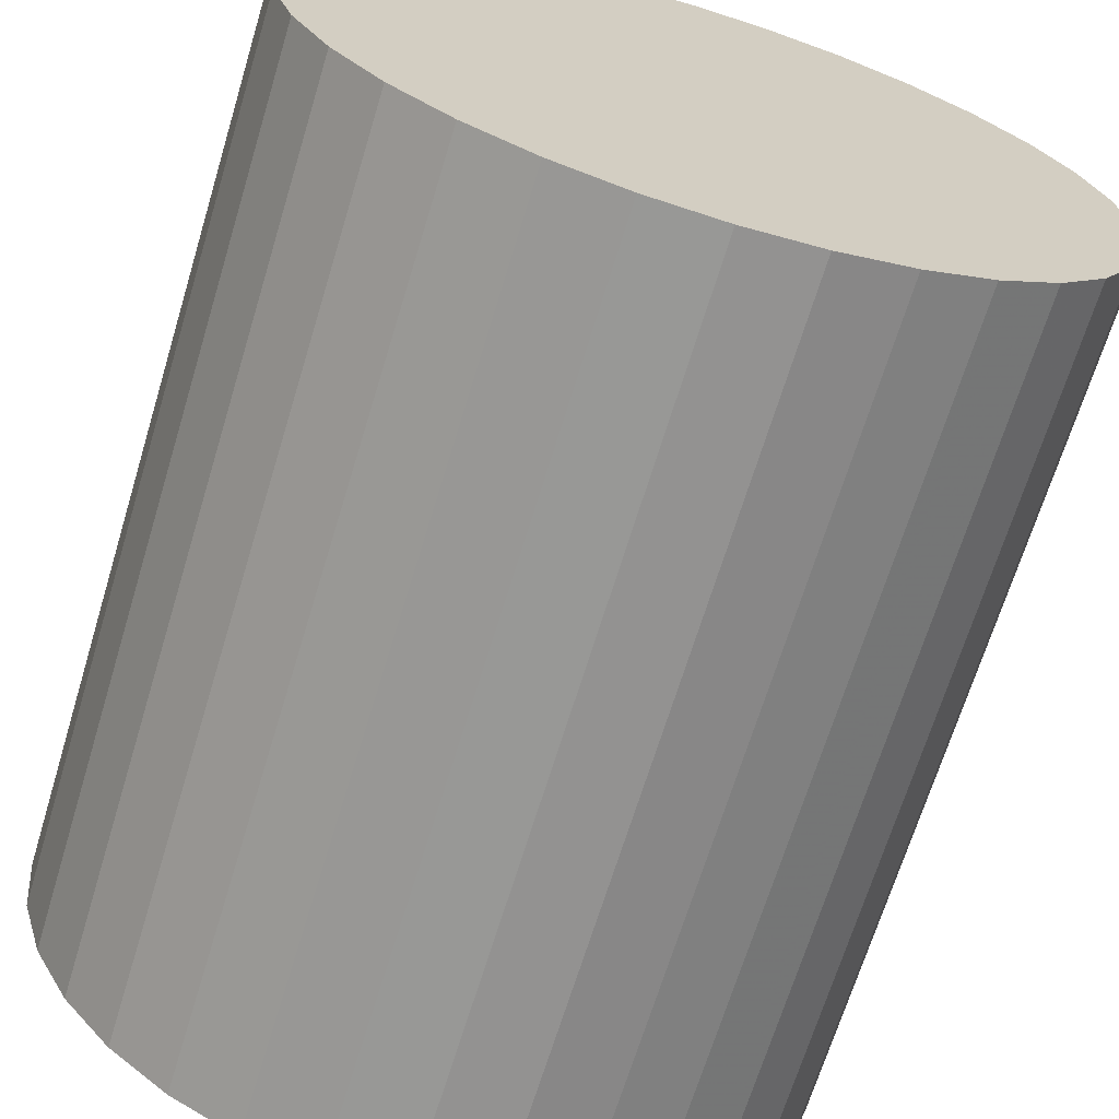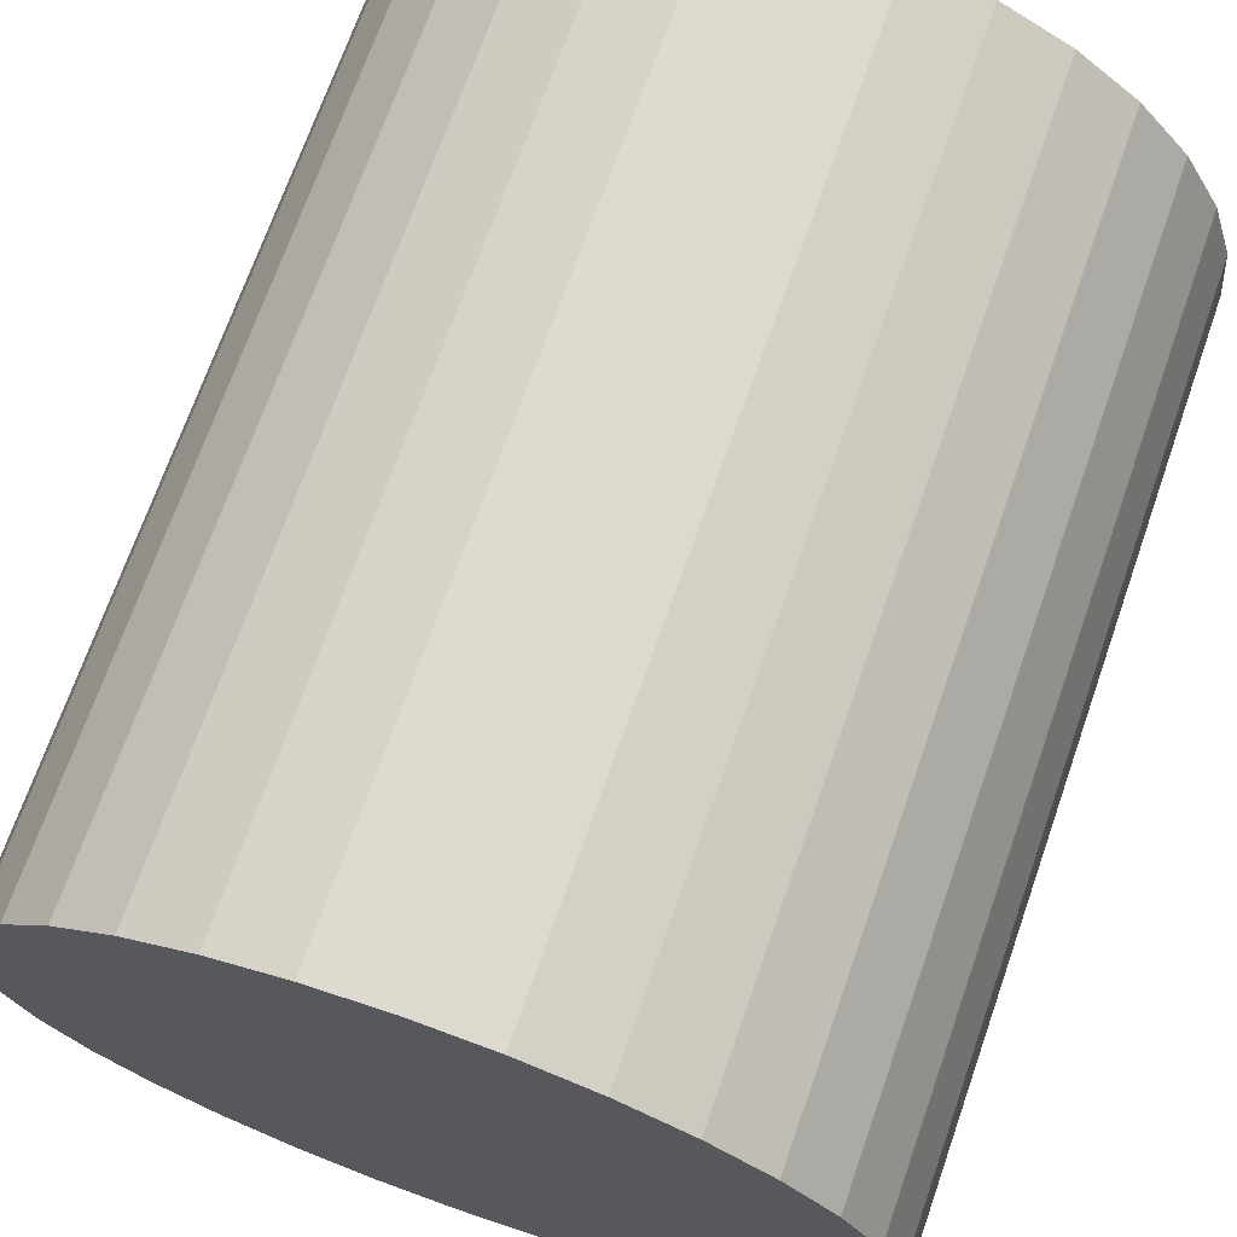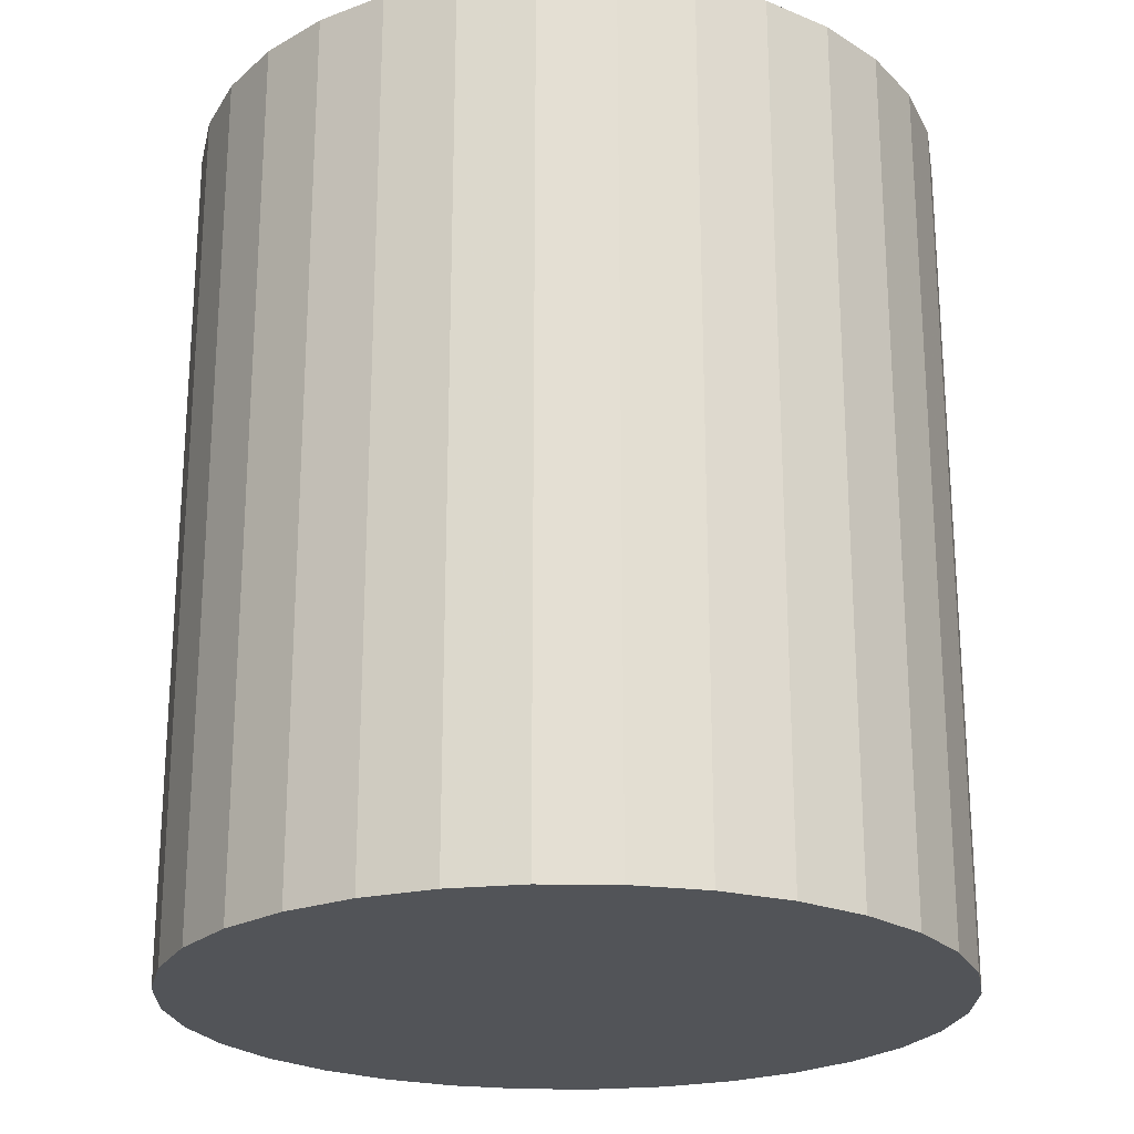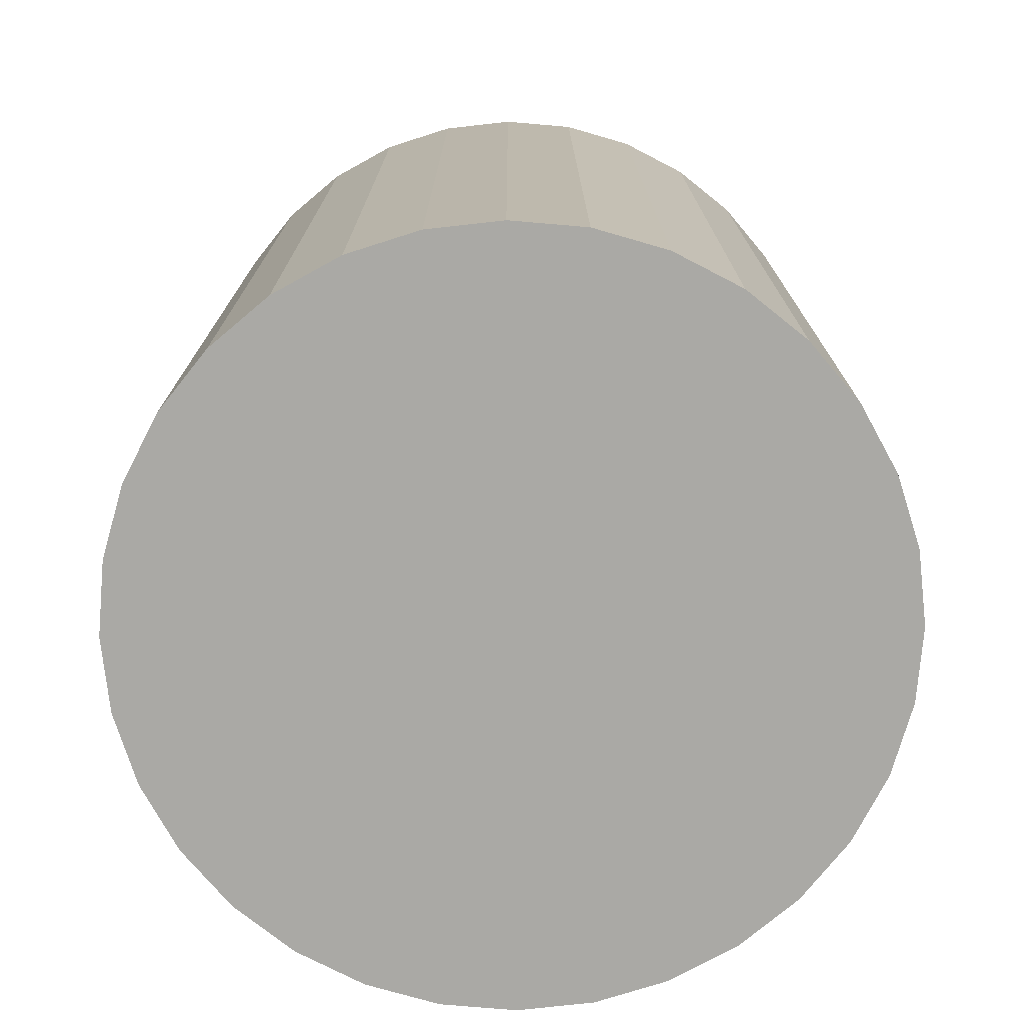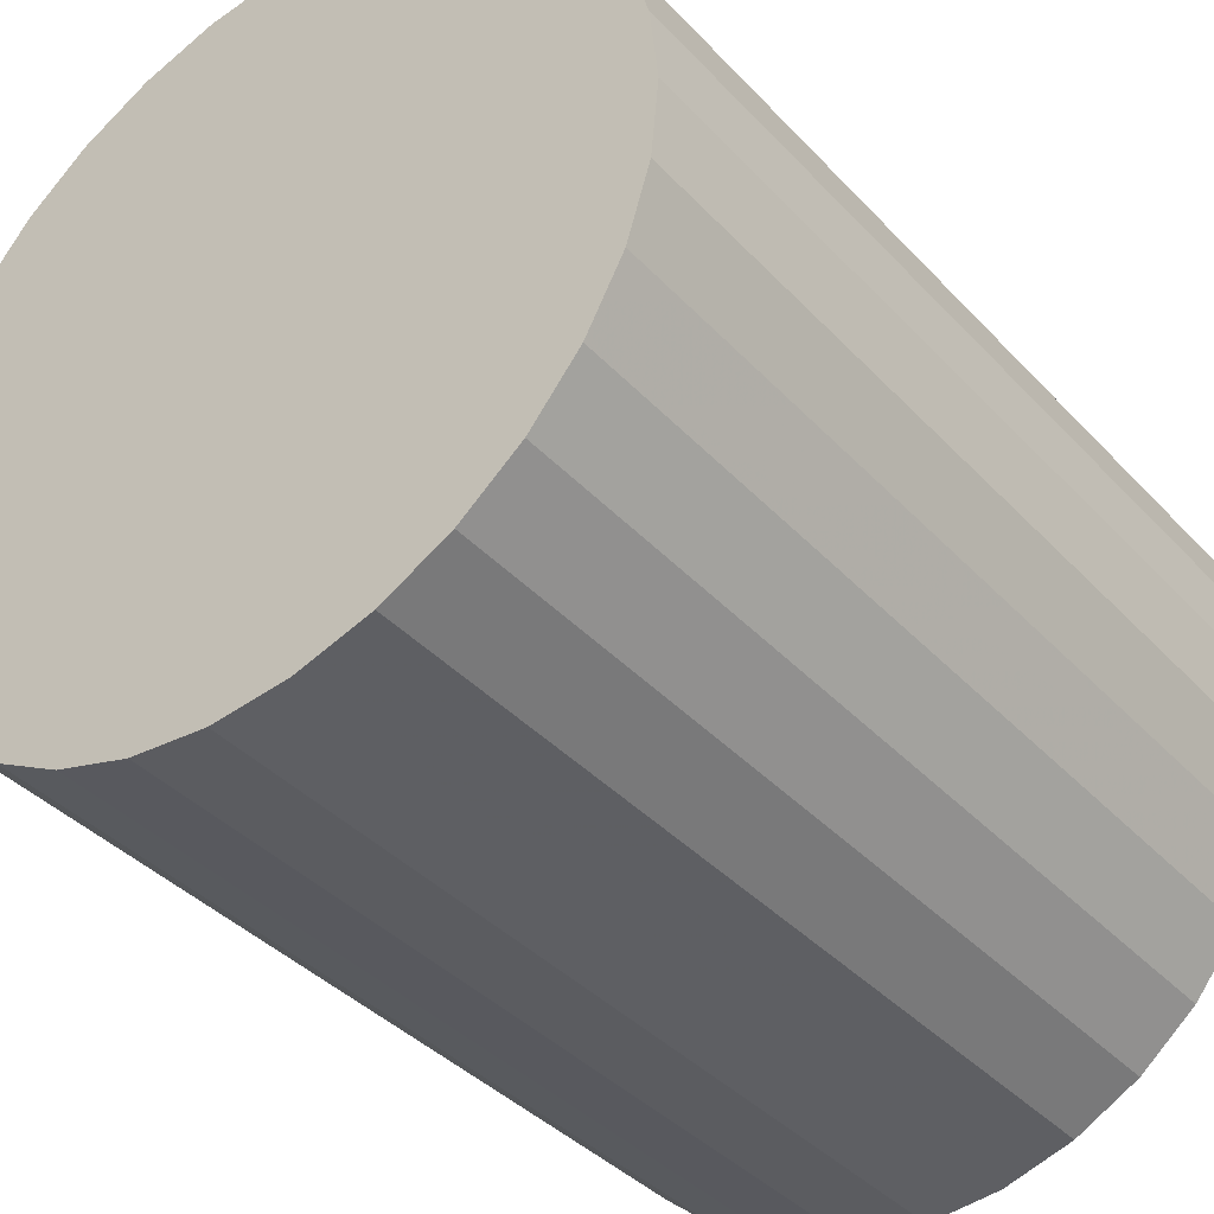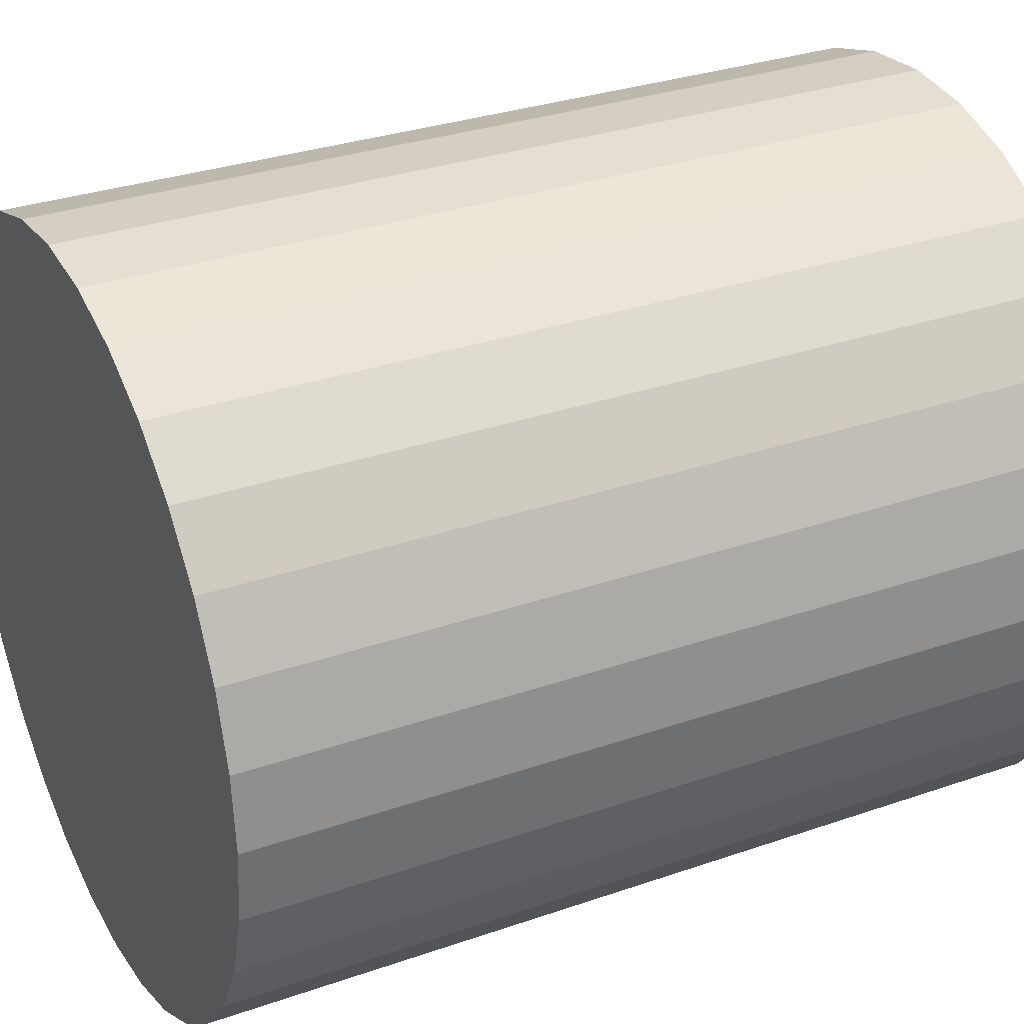
<metadata>
{"format":"obj","ext":"obj","renderer":"f3d","projection":"perspective","resolution":1024,"background":"white","views":[{"elev":-67.7,"azim":-16.9,"up":"+Y"},{"elev":70.5,"azim":-160.7,"up":"+Y"},{"elev":-23.1,"azim":-40.7,"up":"+Z"},{"elev":-75.3,"azim":-78.0,"up":"+Z"},{"elev":-38.8,"azim":-142.4,"up":"+Y"},{"elev":31.2,"azim":63.6,"up":"+Y"}]}
</metadata>
<code>
v 0 0 -0.03654
v 0.03187 0 -0.03654
v 0.03187 0 0.03654
v 0 0 0.03654
v 0.03126 0.006217 -0.03654
v 0.03126 0.006217 0.03654
v 0.02944 0.0122 -0.03654
v 0.02944 0.0122 0.03654
v 0.0265 0.01771 -0.03654
v 0.0265 0.01771 0.03654
v 0.02253 0.02253 -0.03654
v 0.02253 0.02253 0.03654
v 0.01771 0.0265 -0.03654
v 0.01771 0.0265 0.03654
v 0.0122 0.02944 -0.03654
v 0.0122 0.02944 0.03654
v 0.006217 0.03126 -0.03654
v 0.006217 0.03126 0.03654
v 0 0.03187 -0.03654
v 0 0.03187 0.03654
v -0.006217 0.03126 -0.03654
v -0.006217 0.03126 0.03654
v -0.0122 0.02944 -0.03654
v -0.0122 0.02944 0.03654
v -0.01771 0.0265 -0.03654
v -0.01771 0.0265 0.03654
v -0.02253 0.02253 -0.03654
v -0.02253 0.02253 0.03654
v -0.0265 0.01771 -0.03654
v -0.0265 0.01771 0.03654
v -0.02944 0.0122 -0.03654
v -0.02944 0.0122 0.03654
v -0.03126 0.006217 -0.03654
v -0.03126 0.006217 0.03654
v -0.03187 0 -0.03654
v -0.03187 0 0.03654
v -0.03126 -0.006217 -0.03654
v -0.03126 -0.006217 0.03654
v -0.02944 -0.0122 -0.03654
v -0.02944 -0.0122 0.03654
v -0.0265 -0.01771 -0.03654
v -0.0265 -0.01771 0.03654
v -0.02253 -0.02253 -0.03654
v -0.02253 -0.02253 0.03654
v -0.01771 -0.0265 -0.03654
v -0.01771 -0.0265 0.03654
v -0.0122 -0.02944 -0.03654
v -0.0122 -0.02944 0.03654
v -0.006217 -0.03126 -0.03654
v -0.006217 -0.03126 0.03654
v -0 -0.03187 -0.03654
v -0 -0.03187 0.03654
v 0.006217 -0.03126 -0.03654
v 0.006217 -0.03126 0.03654
v 0.0122 -0.02944 -0.03654
v 0.0122 -0.02944 0.03654
v 0.01771 -0.0265 -0.03654
v 0.01771 -0.0265 0.03654
v 0.02253 -0.02253 -0.03654
v 0.02253 -0.02253 0.03654
v 0.0265 -0.01771 -0.03654
v 0.0265 -0.01771 0.03654
v 0.02944 -0.0122 -0.03654
v 0.02944 -0.0122 0.03654
v 0.03126 -0.006217 -0.03654
v 0.03126 -0.006217 0.03654
f 2 1 5
f 2 5 3
f 3 5 6
f 3 6 4
f 5 1 7
f 5 7 6
f 6 7 8
f 6 8 4
f 7 1 9
f 7 9 8
f 8 9 10
f 8 10 4
f 9 1 11
f 9 11 10
f 10 11 12
f 10 12 4
f 11 1 13
f 11 13 12
f 12 13 14
f 12 14 4
f 13 1 15
f 13 15 14
f 14 15 16
f 14 16 4
f 15 1 17
f 15 17 16
f 16 17 18
f 16 18 4
f 17 1 19
f 17 19 18
f 18 19 20
f 18 20 4
f 19 1 21
f 19 21 20
f 20 21 22
f 20 22 4
f 21 1 23
f 21 23 22
f 22 23 24
f 22 24 4
f 23 1 25
f 23 25 24
f 24 25 26
f 24 26 4
f 25 1 27
f 25 27 26
f 26 27 28
f 26 28 4
f 27 1 29
f 27 29 28
f 28 29 30
f 28 30 4
f 29 1 31
f 29 31 30
f 30 31 32
f 30 32 4
f 31 1 33
f 31 33 32
f 32 33 34
f 32 34 4
f 33 1 35
f 33 35 34
f 34 35 36
f 34 36 4
f 35 1 37
f 35 37 36
f 36 37 38
f 36 38 4
f 37 1 39
f 37 39 38
f 38 39 40
f 38 40 4
f 39 1 41
f 39 41 40
f 40 41 42
f 40 42 4
f 41 1 43
f 41 43 42
f 42 43 44
f 42 44 4
f 43 1 45
f 43 45 44
f 44 45 46
f 44 46 4
f 45 1 47
f 45 47 46
f 46 47 48
f 46 48 4
f 47 1 49
f 47 49 48
f 48 49 50
f 48 50 4
f 49 1 51
f 49 51 50
f 50 51 52
f 50 52 4
f 51 1 53
f 51 53 52
f 52 53 54
f 52 54 4
f 53 1 55
f 53 55 54
f 54 55 56
f 54 56 4
f 55 1 57
f 55 57 56
f 56 57 58
f 56 58 4
f 57 1 59
f 57 59 58
f 58 59 60
f 58 60 4
f 59 1 61
f 59 61 60
f 60 61 62
f 60 62 4
f 61 1 63
f 61 63 62
f 62 63 64
f 62 64 4
f 63 1 65
f 63 65 64
f 64 65 66
f 64 66 4
f 65 1 2
f 65 2 66
f 66 2 3
f 66 3 4

</code>
